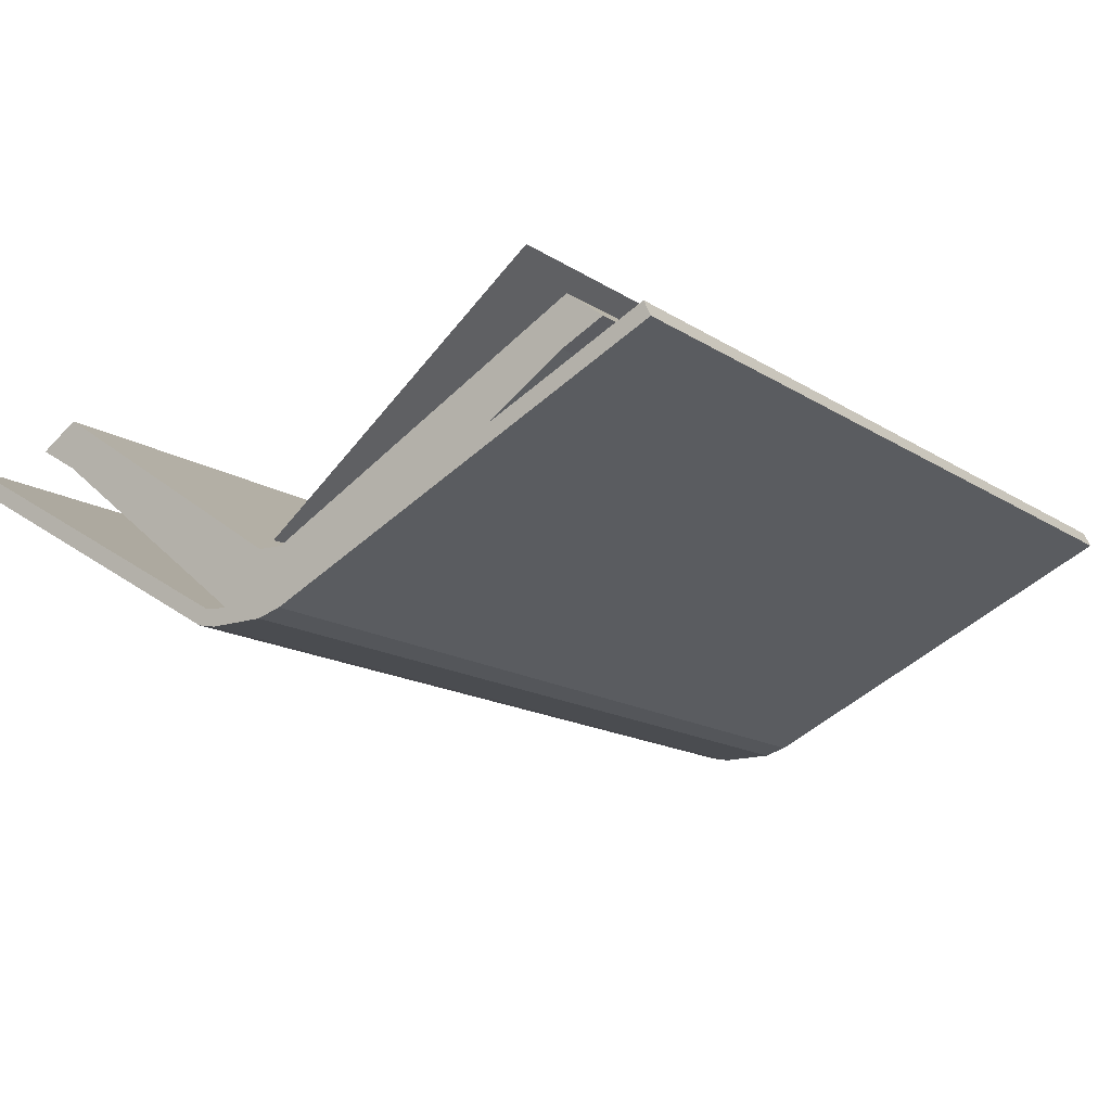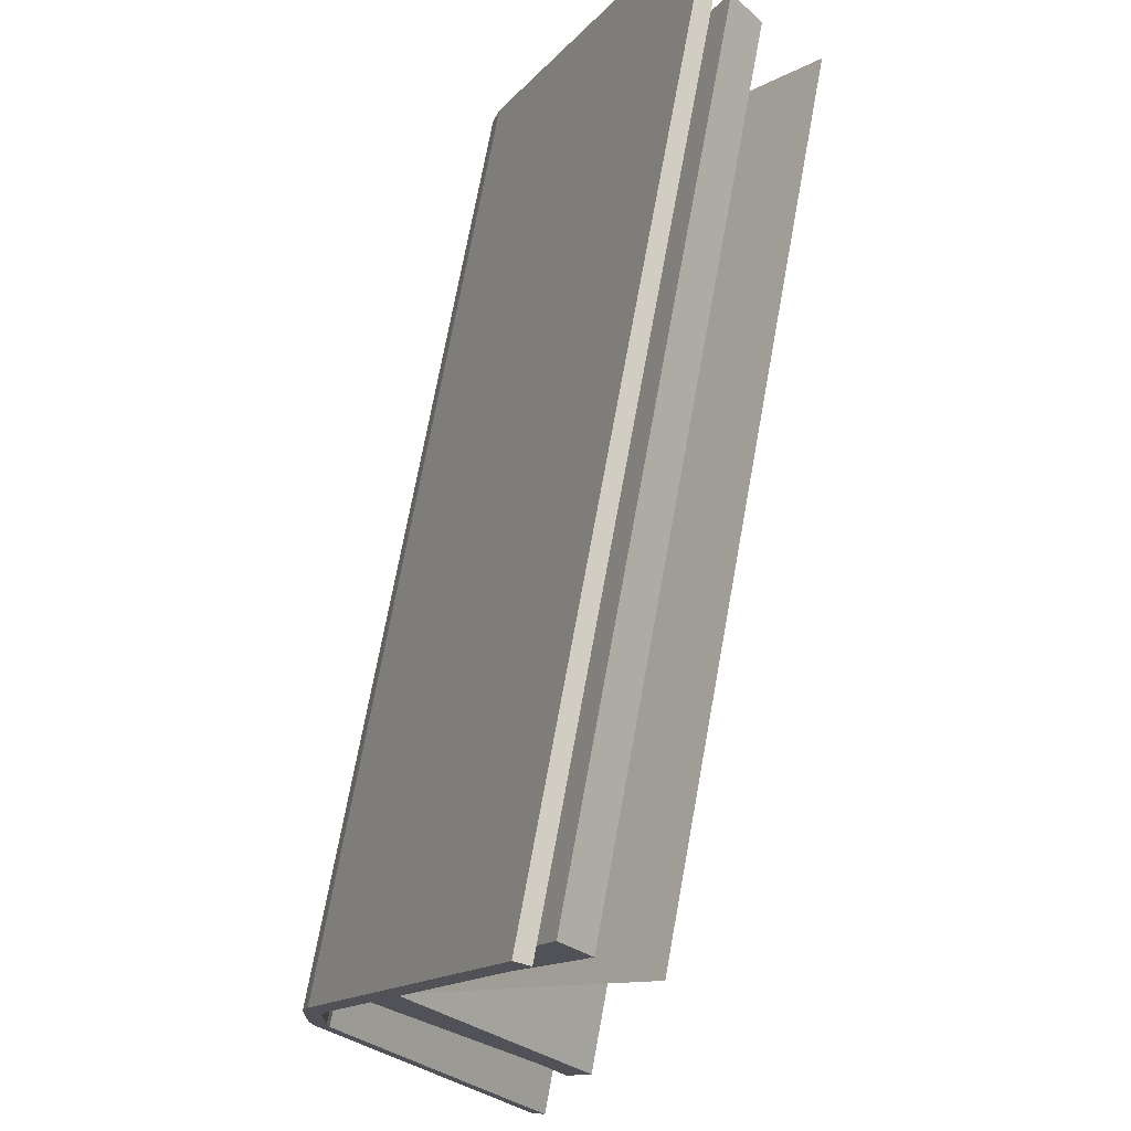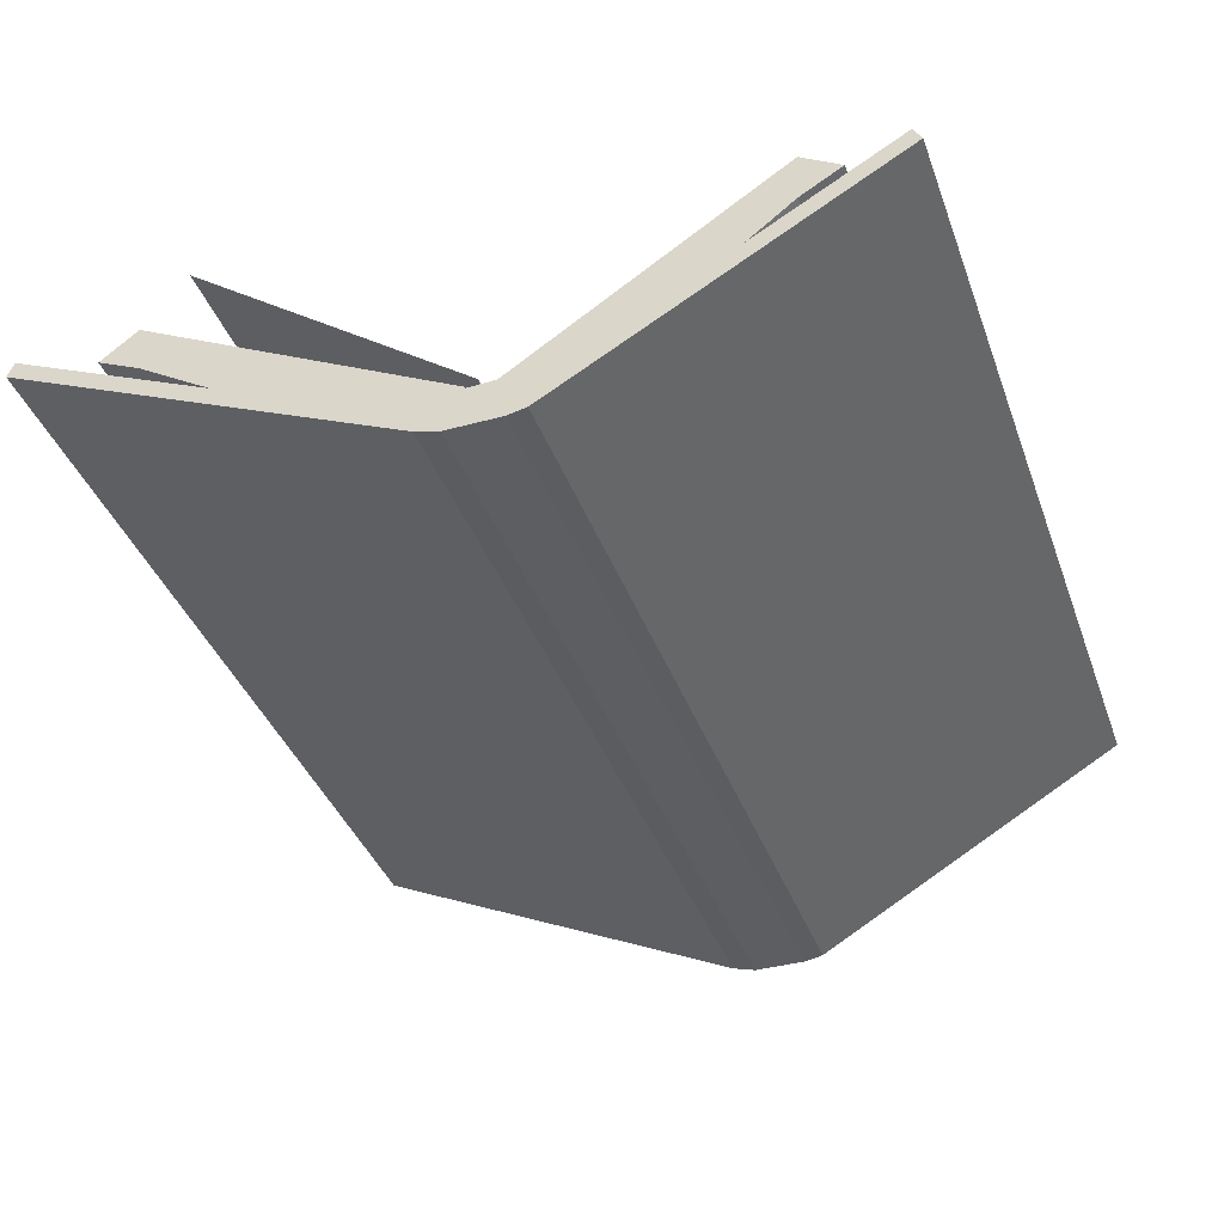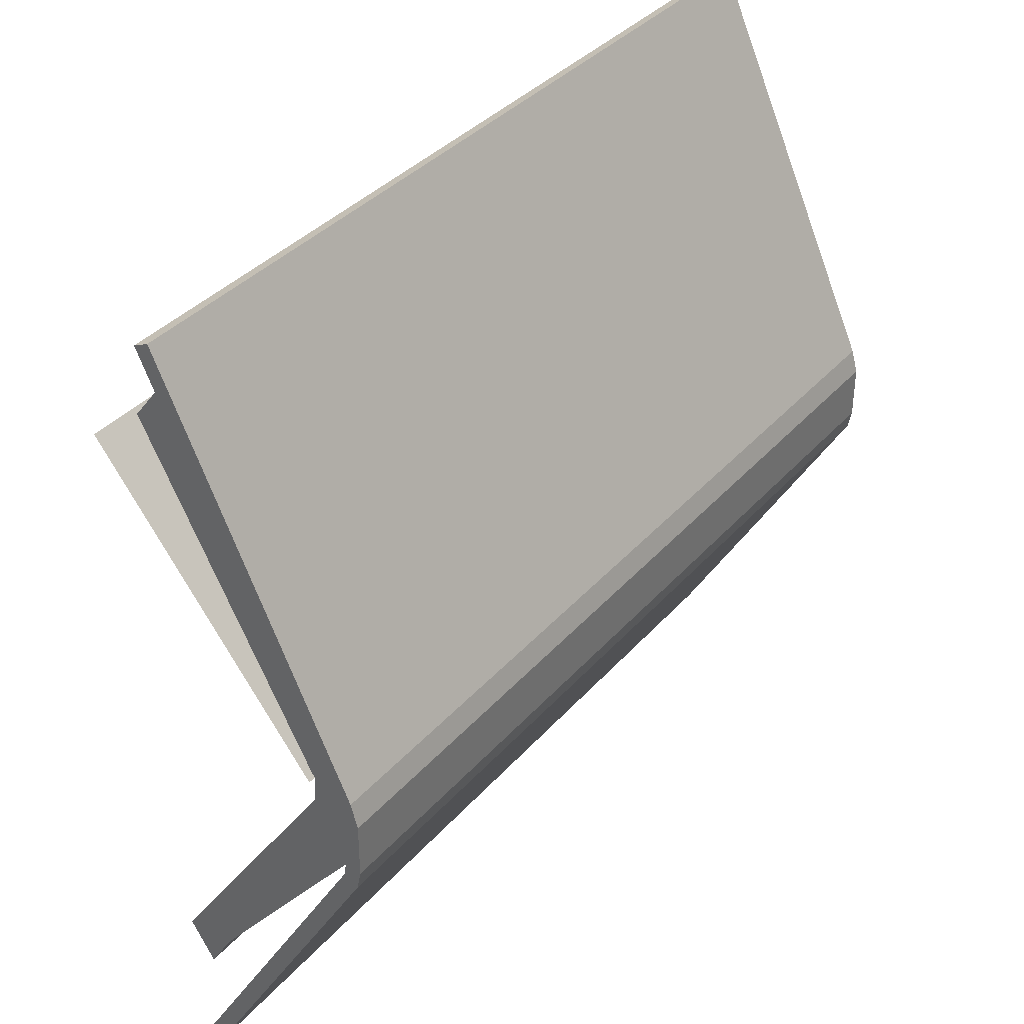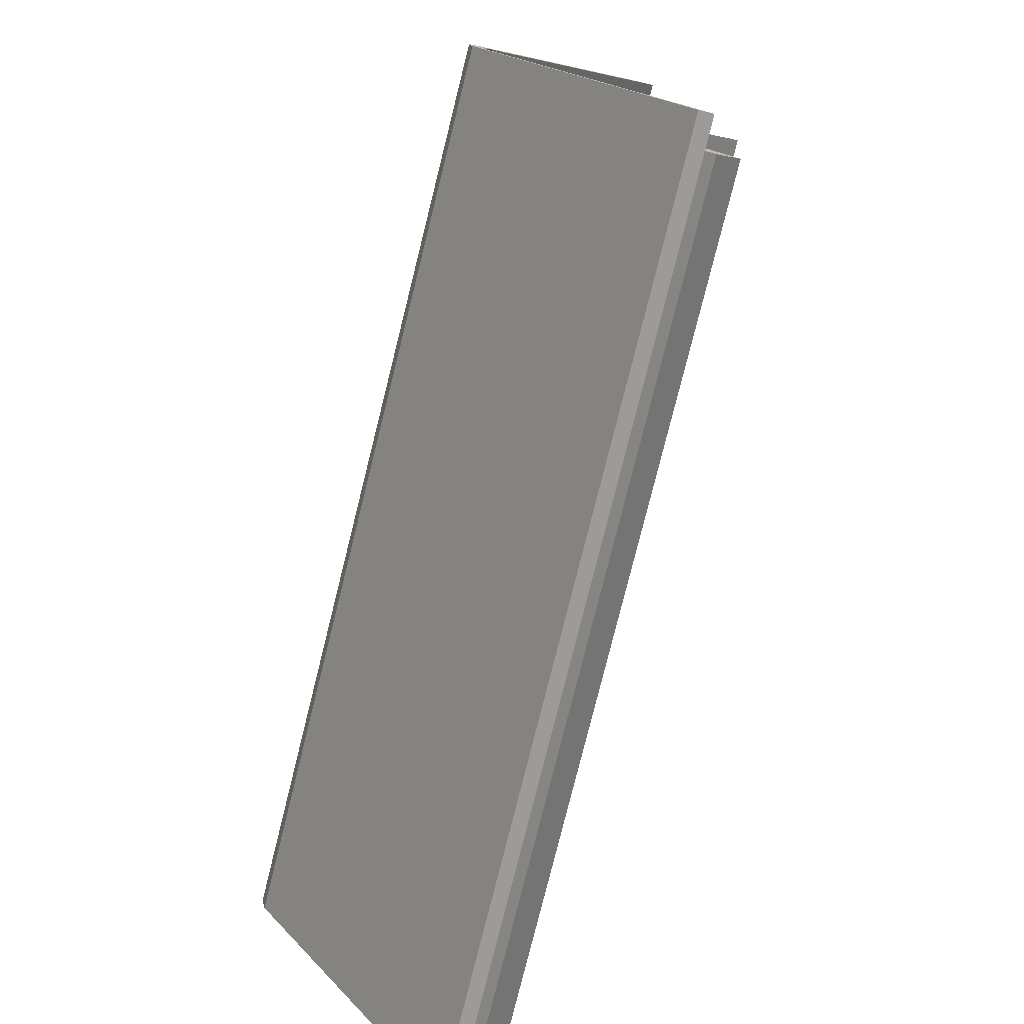
<metadata>
{"format":"obj","ext":"obj","renderer":"f3d","projection":"perspective","resolution":1024,"background":"white","views":[{"elev":-14.9,"azim":-54.0,"up":"+Y"},{"elev":71.0,"azim":100.3,"up":"+Z"},{"elev":-38.7,"azim":109.0,"up":"+Y"},{"elev":36.7,"azim":-54.4,"up":"+Z"},{"elev":-78.3,"azim":76.0,"up":"+Z"}]}
</metadata>
<code>
o cube
v 0.5 0.236 0.4726
v 0.5 0.2394 -0.4535
v 0.5 0.219 0.4805
v 0.5 0.2231 -0.4629
v -0.5 0.236 0.4726
v -0.5 0.2394 -0.4535
v -0.5 0.219 0.4805
v -0.5 0.2231 -0.4629
v 0.5 0.02062 -0.07462
v -0.5 0.02062 -0.07462
v -0.5 0.004381 -0.08399
v 0.5 0.004381 -0.08399
v 0.5 0.02472 0.01946
v -0.5 0.02472 0.01946
v -0.5 0.007724 0.02739
v 0.5 0.007724 0.02739
v -0.5 0.01875 -0.0625
v 0.5 0.01875 -0.0625
v 0.5 0 -0.0625
v -0.5 0 -0.0625
v 0.5 0.01875 0
v -0.5 0.01875 0
v -0.5 0 0
v 0.5 0 0
f 2 9 12 4
f 8 11 10 6
f 6 10 9 2
f 4 12 11 8
f 3 1 5 7
f 6 2 4 8
f 17 22 21 18
f 20 23 22 17
f 19 24 23 20
f 18 21 24 19
f 1 13 14 5
f 5 14 15 7
f 7 15 16 3
f 3 16 13 1
f 10 17 18 9
f 9 18 19 12
f 12 19 20 11
f 11 20 17 10
f 13 21 22 14
f 14 22 23 15
f 15 23 24 16
f 16 24 21 13
o cube
v 0.4625 0.2423 0.3466
v 0.4625 0.2456 -0.3275
v 0.4625 0.2253 0.3524
v 0.4625 0.2294 -0.3344
v -0.4625 0.2423 0.3466
v -0.4625 0.2456 -0.3275
v -0.4625 0.2253 0.3524
v -0.4625 0.2294 -0.3344
v 0.4625 0.02687 -0.05175
v -0.4625 0.02687 -0.05175
v -0.4625 0.01063 -0.05857
v 0.4625 0.01063 -0.05857
v 0.4625 0.03097 0.01673
v -0.4625 0.03097 0.01673
v -0.4625 0.01397 0.0225
v 0.4625 0.01397 0.0225
v -0.4625 0.025 -0.04293
v 0.4625 0.025 -0.04293
v 0.4625 0.00625 -0.04293
v -0.4625 0.00625 -0.04293
v 0.4625 0.025 0.002568
v -0.4625 0.025 0.002568
v -0.4625 0.00625 0.002568
v 0.4625 0.00625 0.002568
v -0.4625 0.08365 -0.03263
v -0.4625 0.08702 -0.03834
v 0.4625 0.08702 -0.03834
v 0.4625 0.08365 -0.03263
v 0.4625 0.08571 -0.006171
v -0.4625 0.08571 -0.006171
v 0.4625 0.08796 -0.00442
v -0.4625 0.08796 -0.00442
v 0.4625 0.2815 0.3585
v -0.4625 0.2815 0.3585
v 0.4625 0.2487 0.401
v -0.4625 0.2487 0.401
v -0.4625 0.2574 -0.3813
v 0.4625 0.2856 -0.3365
v -0.4625 0.2856 -0.3365
v 0.4625 0.2574 -0.3813
f 26 33 36 28
f 32 35 34 30
f 63 49 52 62
f 28 36 35 32
f 59 57 58 60
f 63 62 64 61
f 50 54 53 51
f 44 47 46 41
f 43 48 47 44
f 42 45 48 43
f 57 55 56 58
f 29 38 39 31
f 31 39 40 27
f 27 40 37 25
f 49 50 51 52
f 33 42 43 36
f 36 43 44 35
f 35 44 41 34
f 55 53 54 56
f 38 46 47 39
f 39 47 48 40
f 40 48 45 37
f 34 50 49 41
f 42 52 51 33
f 54 50 41 46
f 51 53 45 42
f 53 55 37 45
f 56 54 46 38
f 55 57 25 37
f 58 56 38 29
f 57 59 27 25
f 60 58 29 31
f 59 60 31 27
f 64 62 26 28
f 61 64 28 32
f 63 61 32 30
f 49 63 30 34
f 62 52 33 26
o plane
v 0.4625 0.3447 0.3091
v 0.4625 0.09354 -0.01813
v -0.4625 0.3447 0.3091
v -0.4625 0.09354 -0.01813
f 65 66 68 67

</code>
